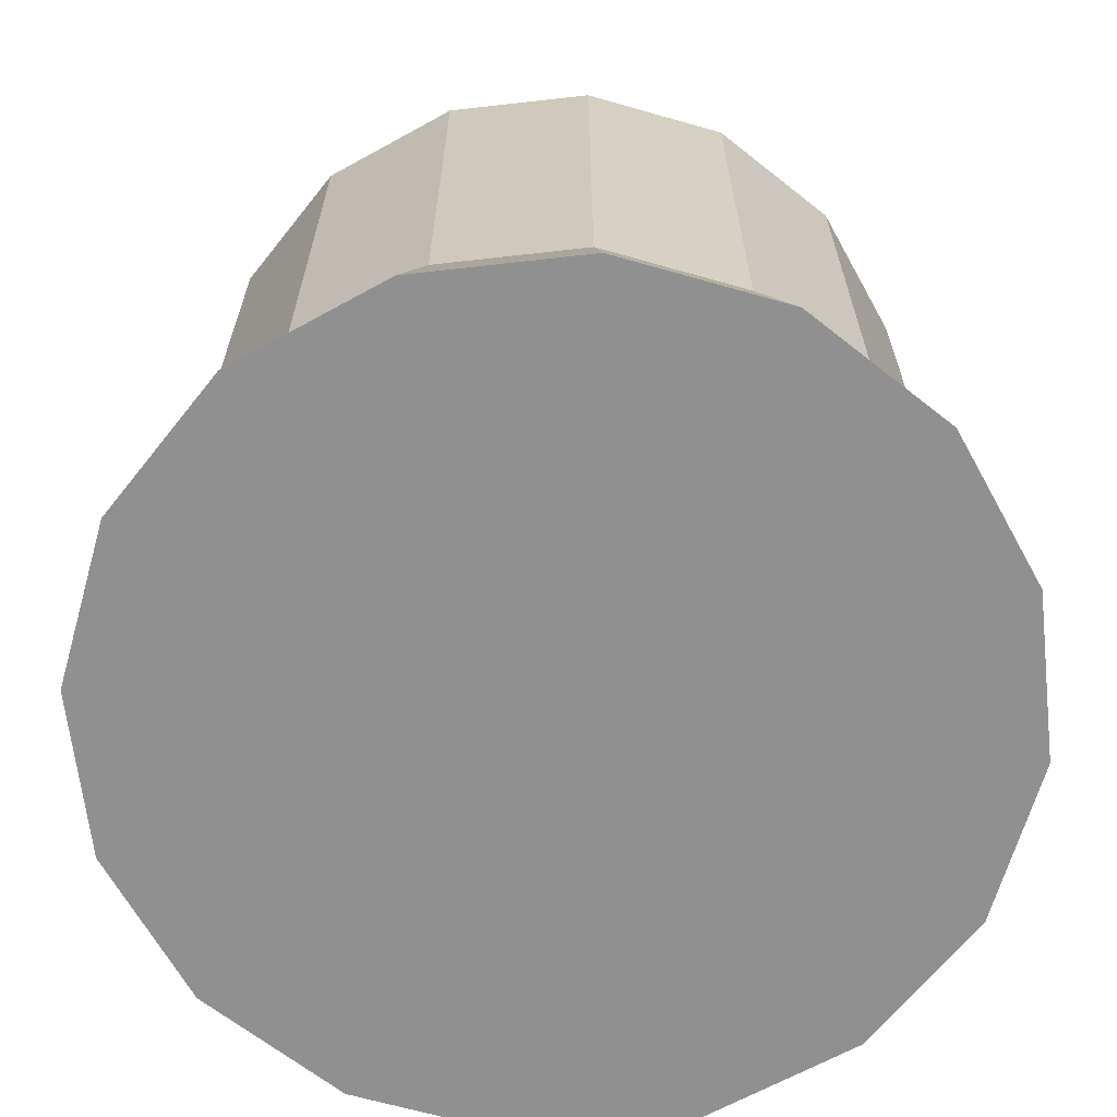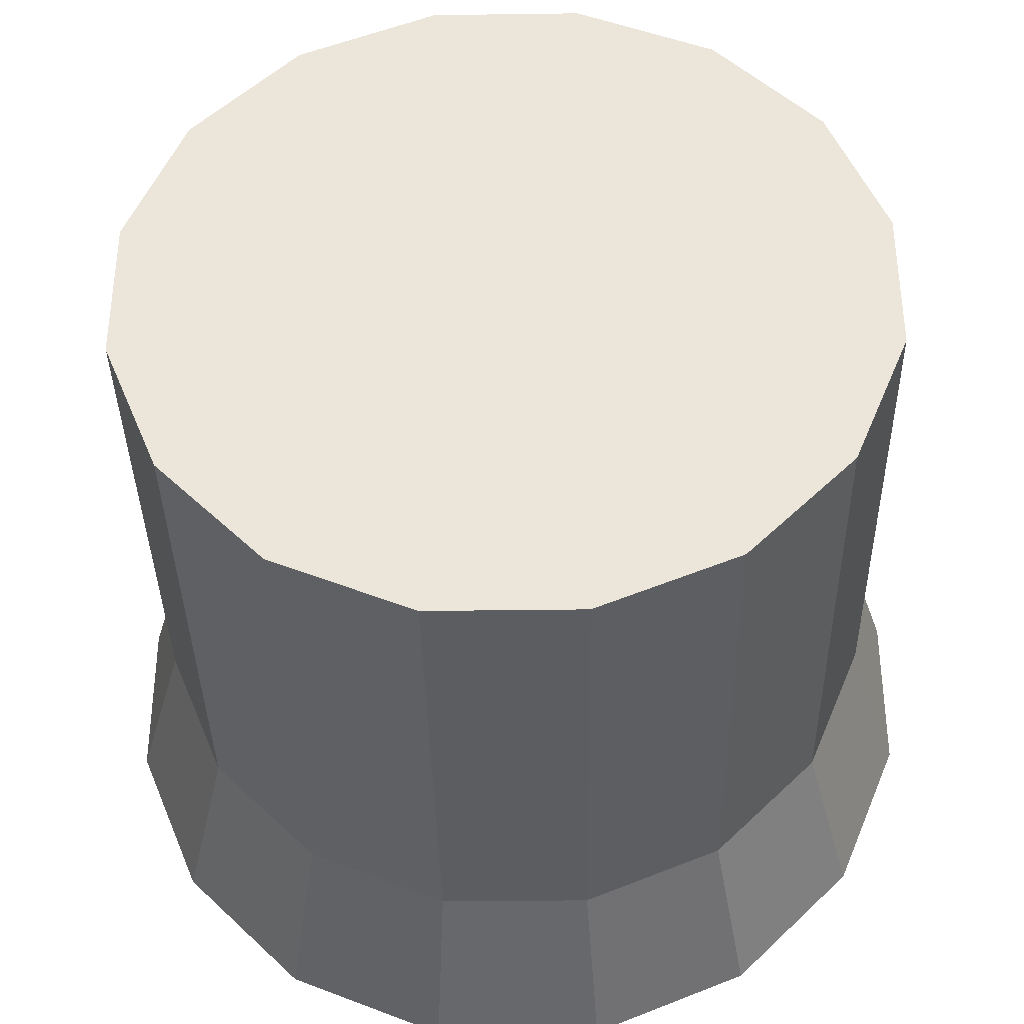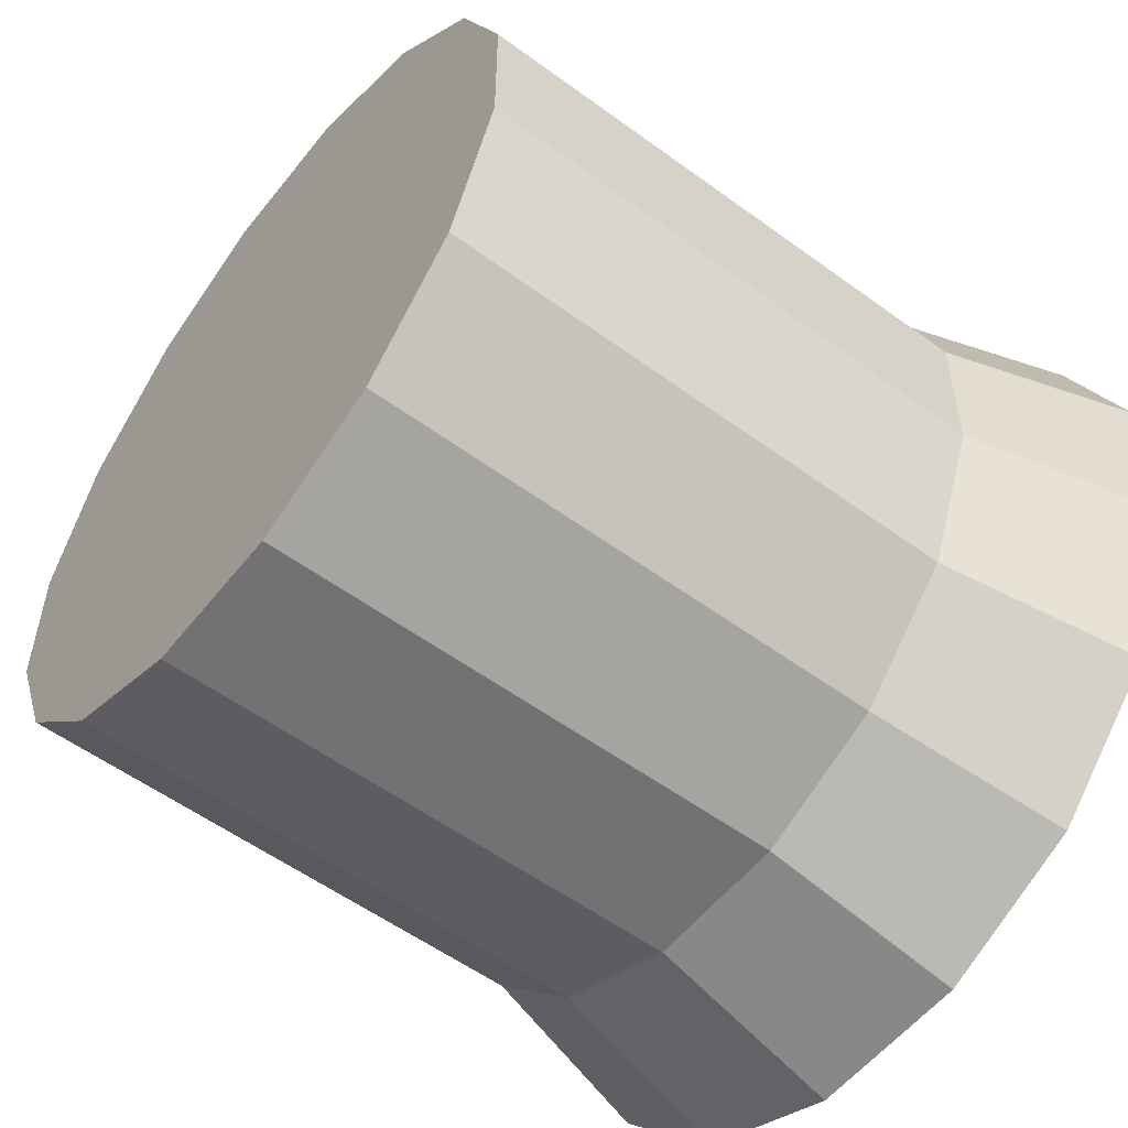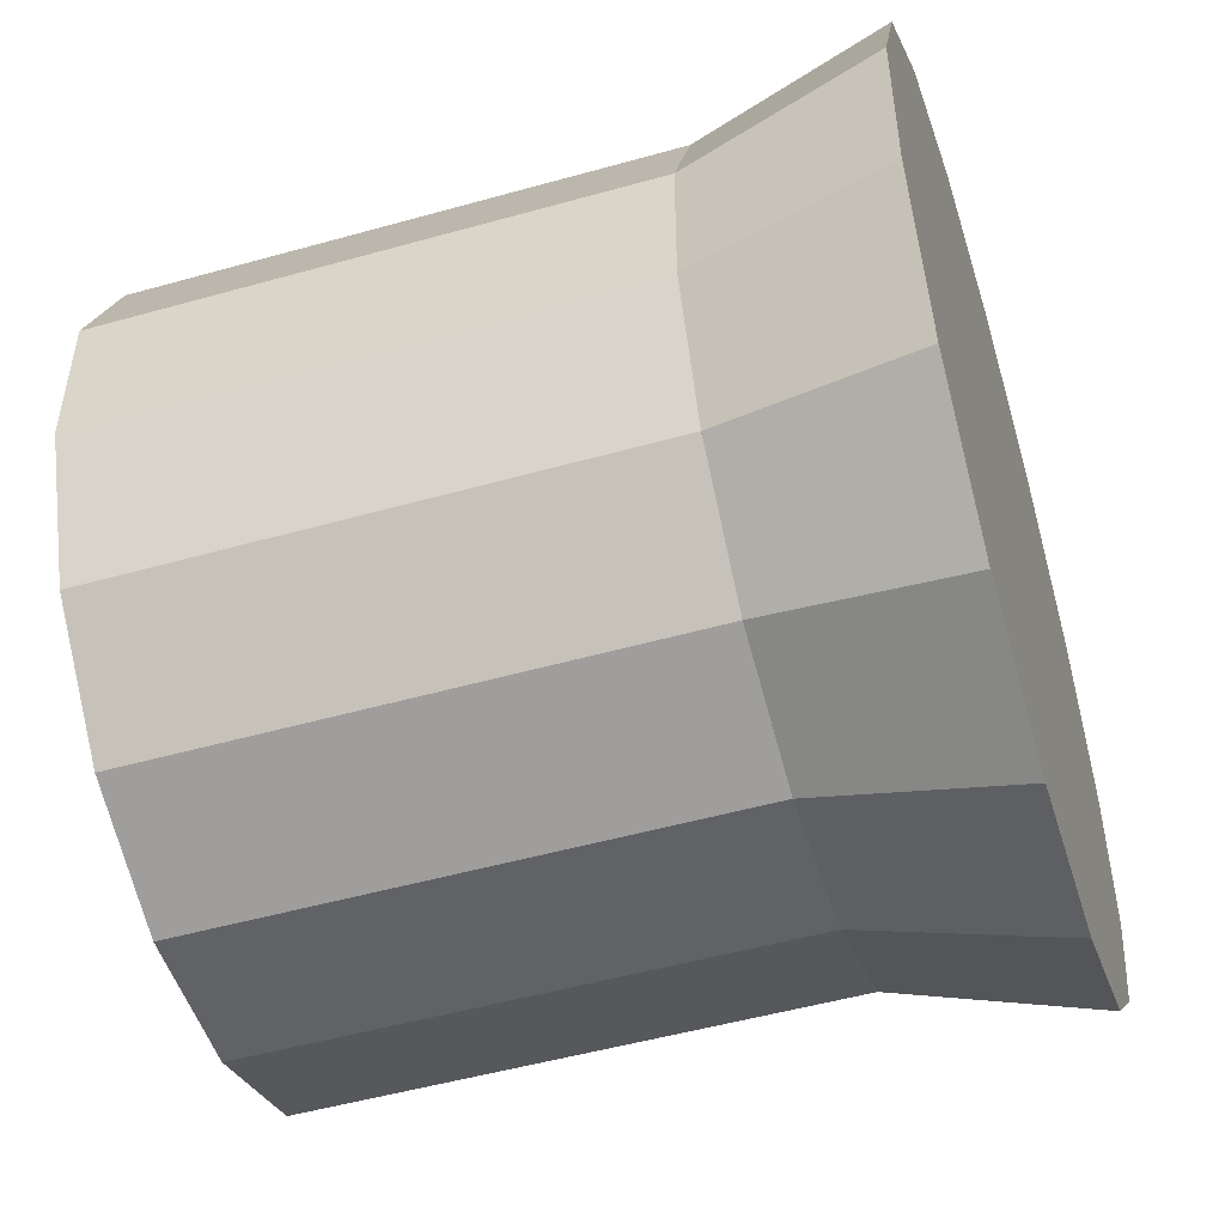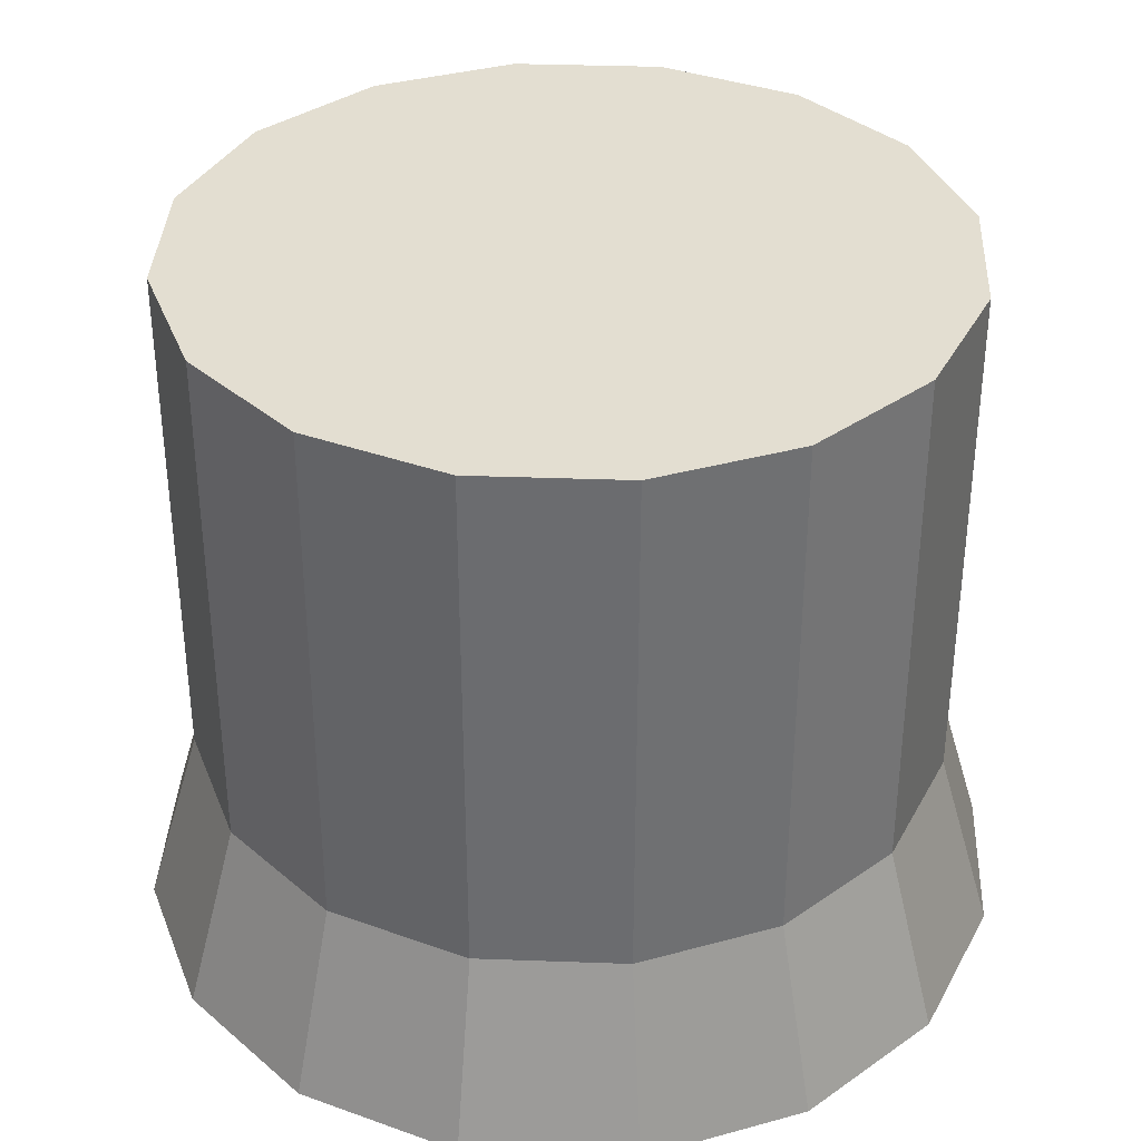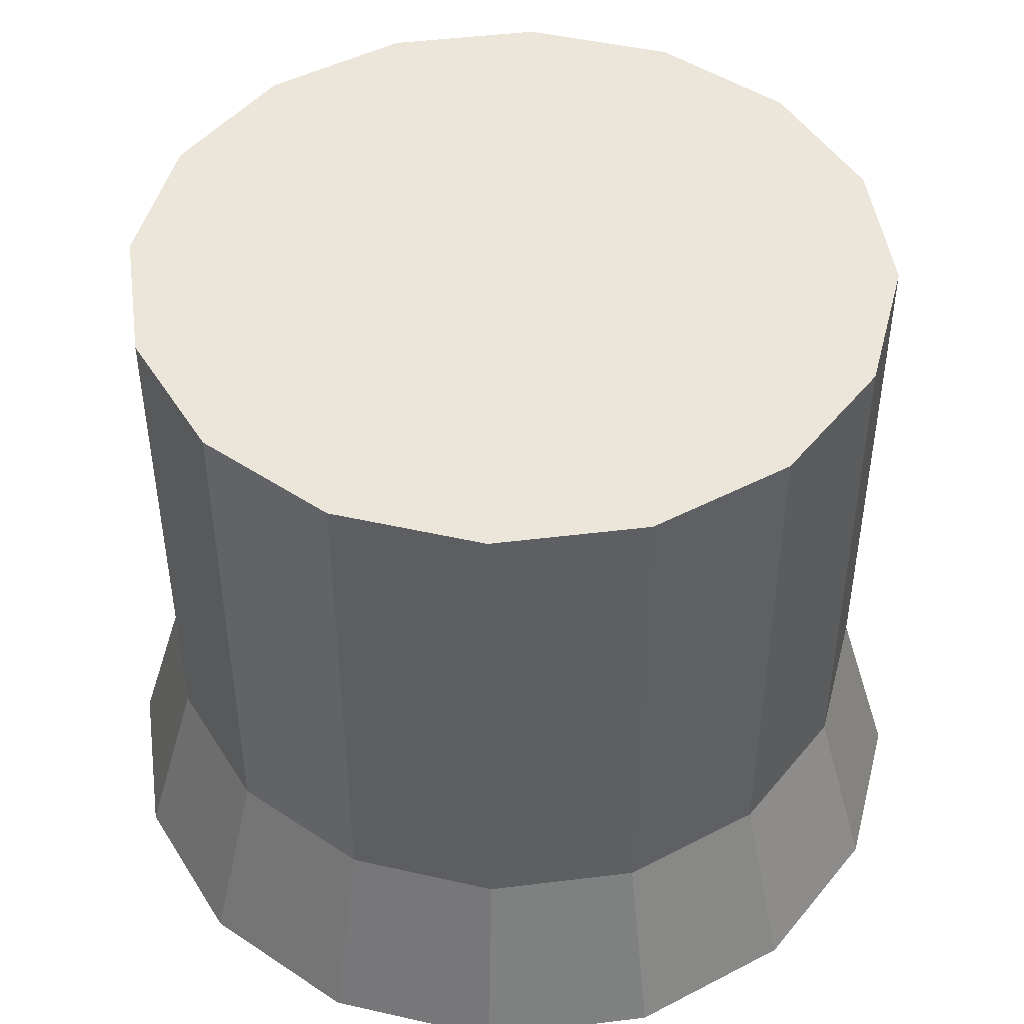
<metadata>
{"format":"obj","ext":"obj","renderer":"f3d","projection":"perspective","resolution":1024,"background":"white","views":[{"elev":-65.8,"azim":-106.0,"up":"+Y"},{"elev":-36.5,"azim":-179.0,"up":"+Z"},{"elev":-55.4,"azim":-127.7,"up":"+Z"},{"elev":-50.7,"azim":-72.9,"up":"+Z"},{"elev":36.0,"azim":47.7,"up":"+Y"},{"elev":46.7,"azim":-143.0,"up":"+Y"}]}
</metadata>
<code>
o Tantares_Engine_1_Collider2
v 0.625 -0.2812 -0.1243
v 0.625 -0.2812 0.1243
v 0.5298 -0.2812 0.354
v 0.354 -0.2812 0.5298
v 0.1243 -0.2812 0.625
v -0.1243 -0.2812 0.625
v -0.354 -0.2812 0.5298
v -0.5298 -0.2812 0.354
v -0.625 -0.2812 0.1243
v -0.625 -0.2812 -0.1243
v -0.5298 -0.2812 -0.354
v -0.354 -0.2812 -0.5298
v -0.1243 -0.2812 -0.625
v 0.1243 -0.2812 -0.625
v 0.354 -0.2812 -0.5298
v 0.5298 -0.2812 -0.354
v 0.7188 -0.6062 -0.143
v 0.7188 -0.6062 0.143
v 0.6093 -0.6062 0.4071
v 0.4071 -0.6062 0.6093
v 0.143 -0.6062 0.7188
v -0.143 -0.6062 0.7188
v -0.4071 -0.6062 0.6093
v -0.6093 -0.6062 0.4071
v -0.7188 -0.6062 0.143
v -0.7188 -0.6062 -0.143
v -0.6093 -0.6062 -0.4071
v -0.4071 -0.6062 -0.6093
v -0.143 -0.6062 -0.7188
v 0.143 -0.6062 -0.7188
v 0.4071 -0.6062 -0.6093
v 0.6093 -0.6062 -0.4071
g Tantares_Engine_1_Collider2_default
f 1 17 32 16
f 3 19 18 2
f 6 22 21 5
f 8 24 23 7
f 10 26 25 9
f 13 29 28 12
f 15 31 30 14
f 2 18 17 1
f 5 21 20 4
f 7 23 22 6
f 9 25 24 8
f 11 27 26 10
f 14 30 29 13
f 16 32 31 15
f 1 16 15 14 13 12 11 10 9 8 7 6 5 4 3 2
f 18 19 20 21 22 23 24 25 26 27 28 29 30 31 32 17
f 4 20 19 3
f 12 28 27 11
o Tantares_Engine_1_Collider1
v 0.625 0.6062 -0.1243
v 0.625 0.6062 0.1243
v 0.5298 0.6062 0.354
v 0.354 0.6062 0.5298
v 0.1243 0.6062 0.625
v -0.1243 0.6062 0.625
v -0.354 0.6062 0.5298
v -0.5298 0.6062 0.354
v -0.625 0.6062 0.1243
v -0.625 0.6062 -0.1243
v -0.5298 0.6062 -0.354
v -0.354 0.6062 -0.5298
v -0.1243 0.6062 -0.625
v 0.1243 0.6062 -0.625
v 0.354 0.6062 -0.5298
v 0.5298 0.6062 -0.354
v 0.625 -0.2812 -0.1243
v 0.625 -0.2812 0.1243
v 0.5298 -0.2812 0.354
v 0.354 -0.2812 0.5298
v 0.1243 -0.2812 0.625
v -0.1243 -0.2812 0.625
v -0.354 -0.2812 0.5298
v -0.5298 -0.2812 0.354
v -0.625 -0.2812 0.1243
v -0.625 -0.2812 -0.1243
v -0.5298 -0.2812 -0.354
v -0.354 -0.2812 -0.5298
v -0.1243 -0.2812 -0.625
v 0.1243 -0.2812 -0.625
v 0.354 -0.2812 -0.5298
v 0.5298 -0.2812 -0.354
g Tantares_Engine_1_Collider1_default
f 34 50 49 33
f 36 52 51 35
f 38 54 53 37
f 40 56 55 39
f 43 59 58 42
f 45 61 60 44
f 48 64 63 47
f 33 49 64 48
f 35 51 50 34
f 37 53 52 36
f 39 55 54 38
f 41 57 56 40
f 44 60 59 43
f 46 62 61 45
f 33 48 47 46 45 44 43 42 41 40 39 38 37 36 35 34
f 50 51 52 53 54 55 56 57 58 59 60 61 62 63 64 49
f 42 58 57 41
f 47 63 62 46

</code>
